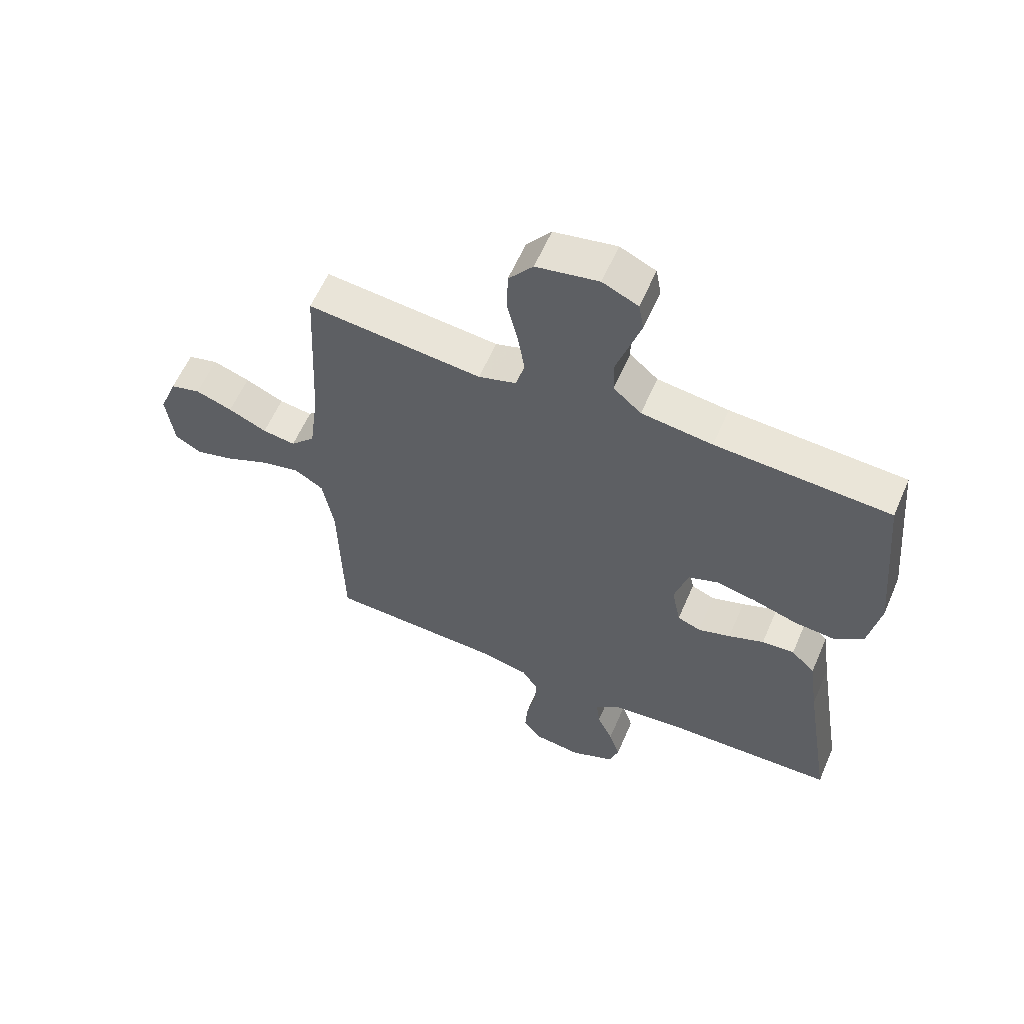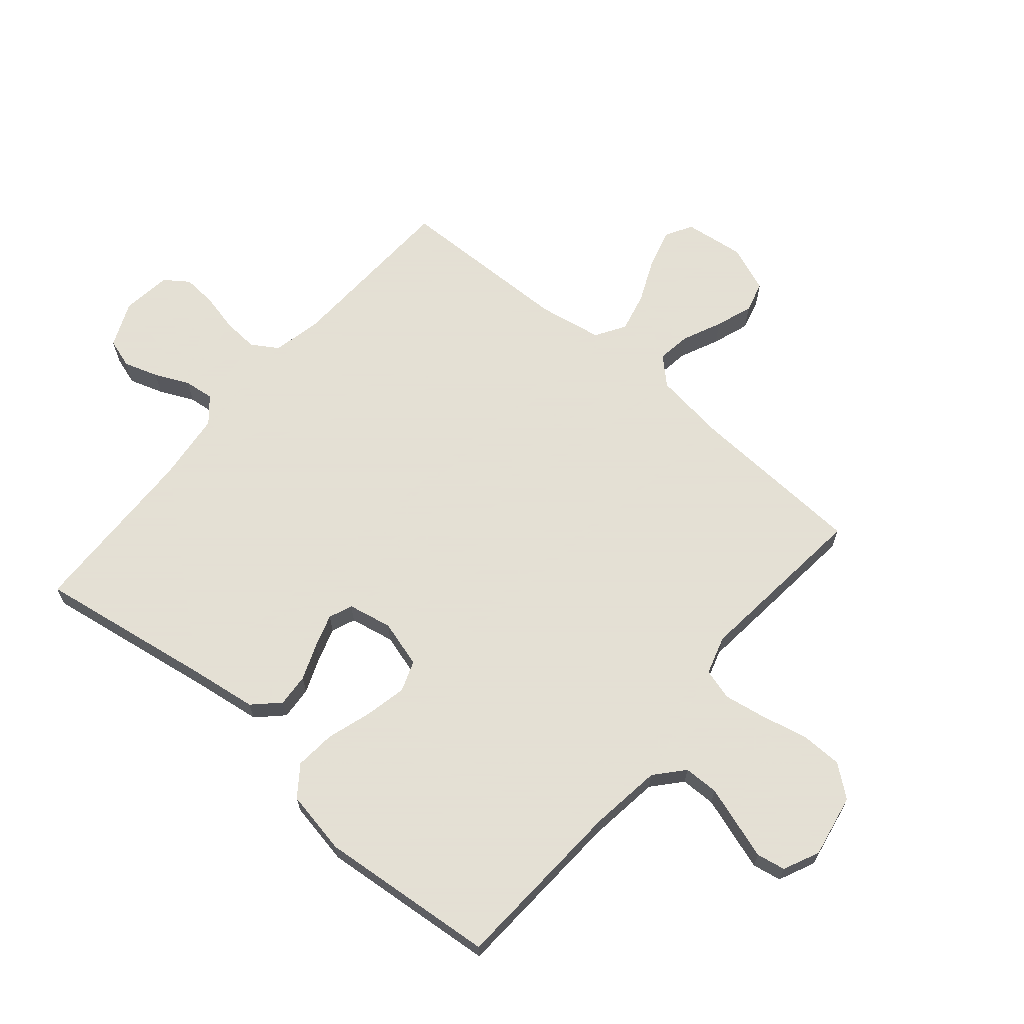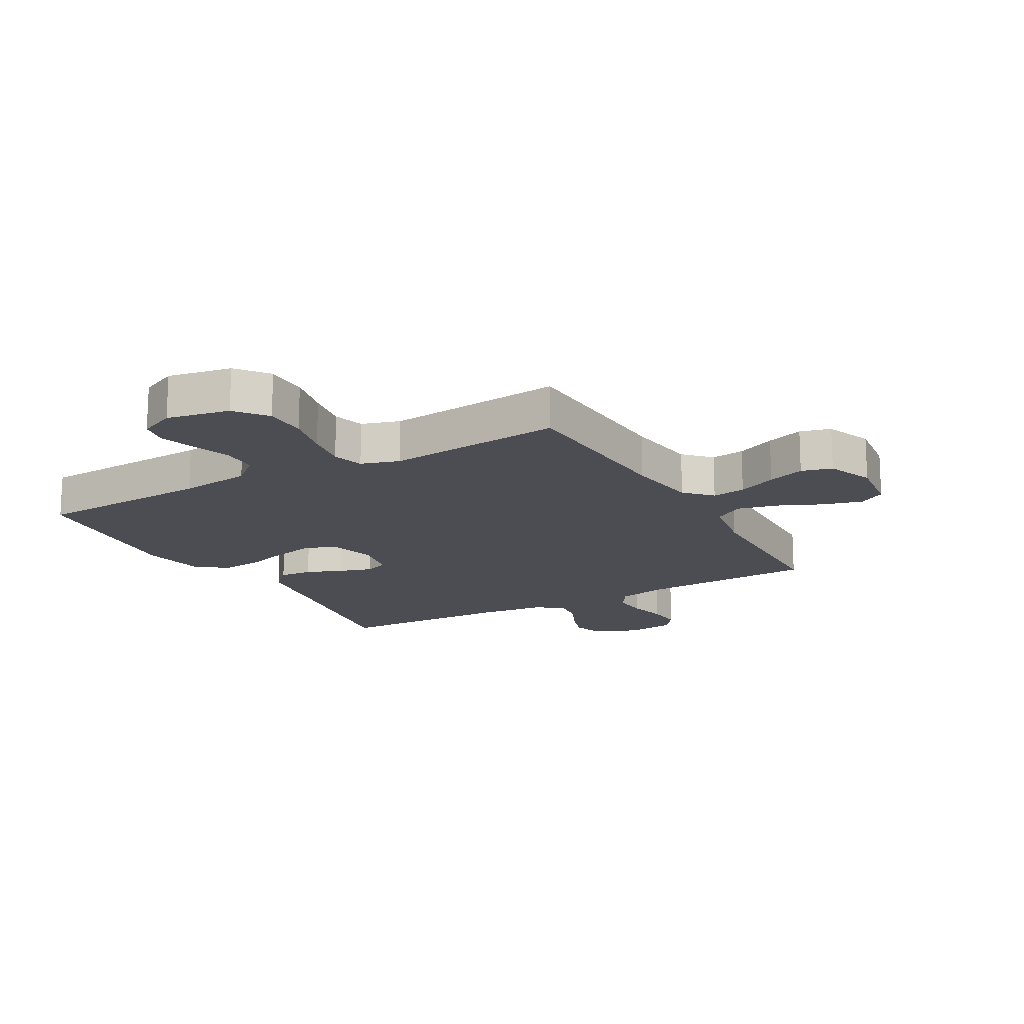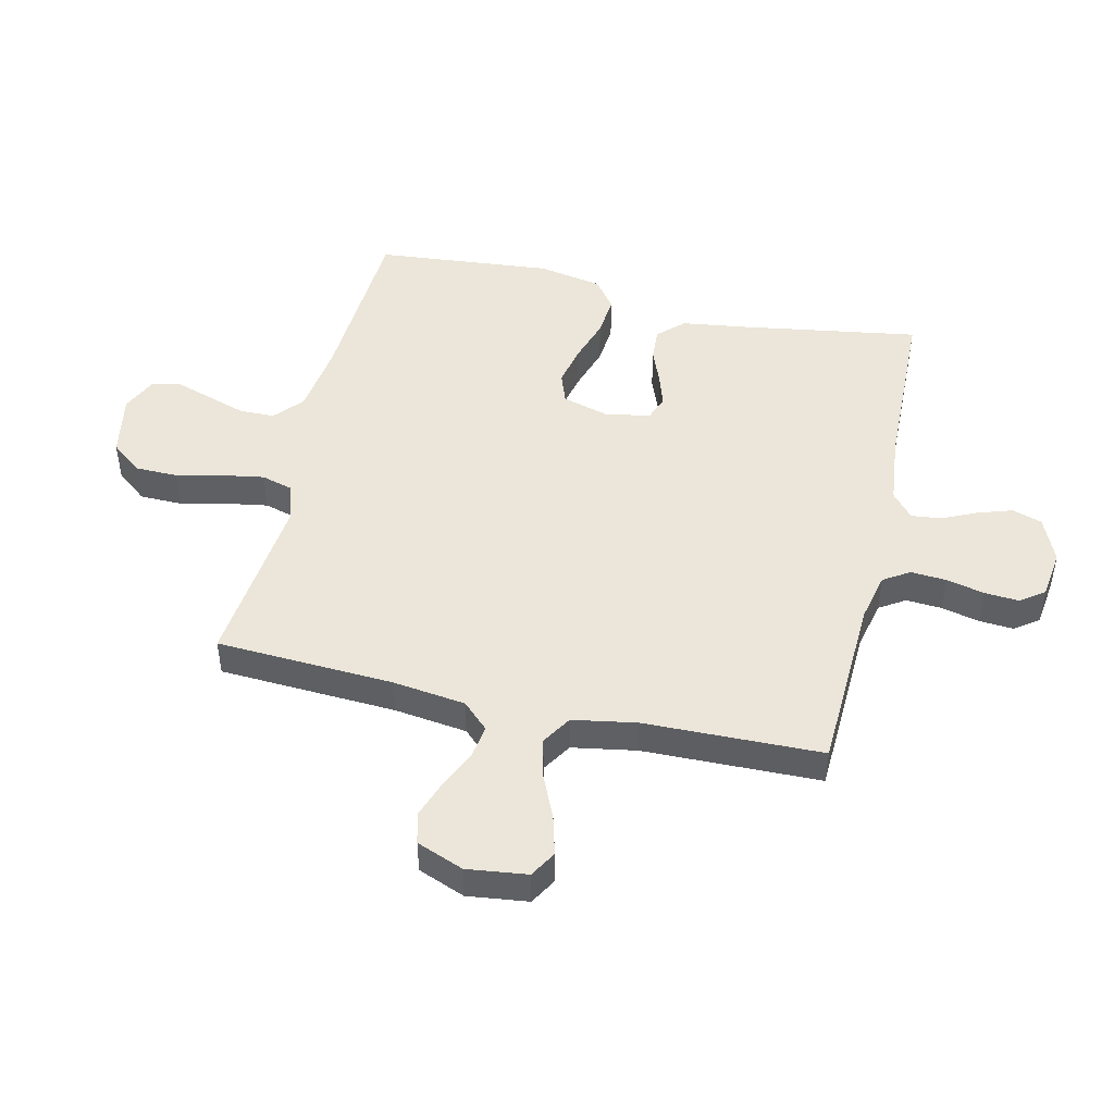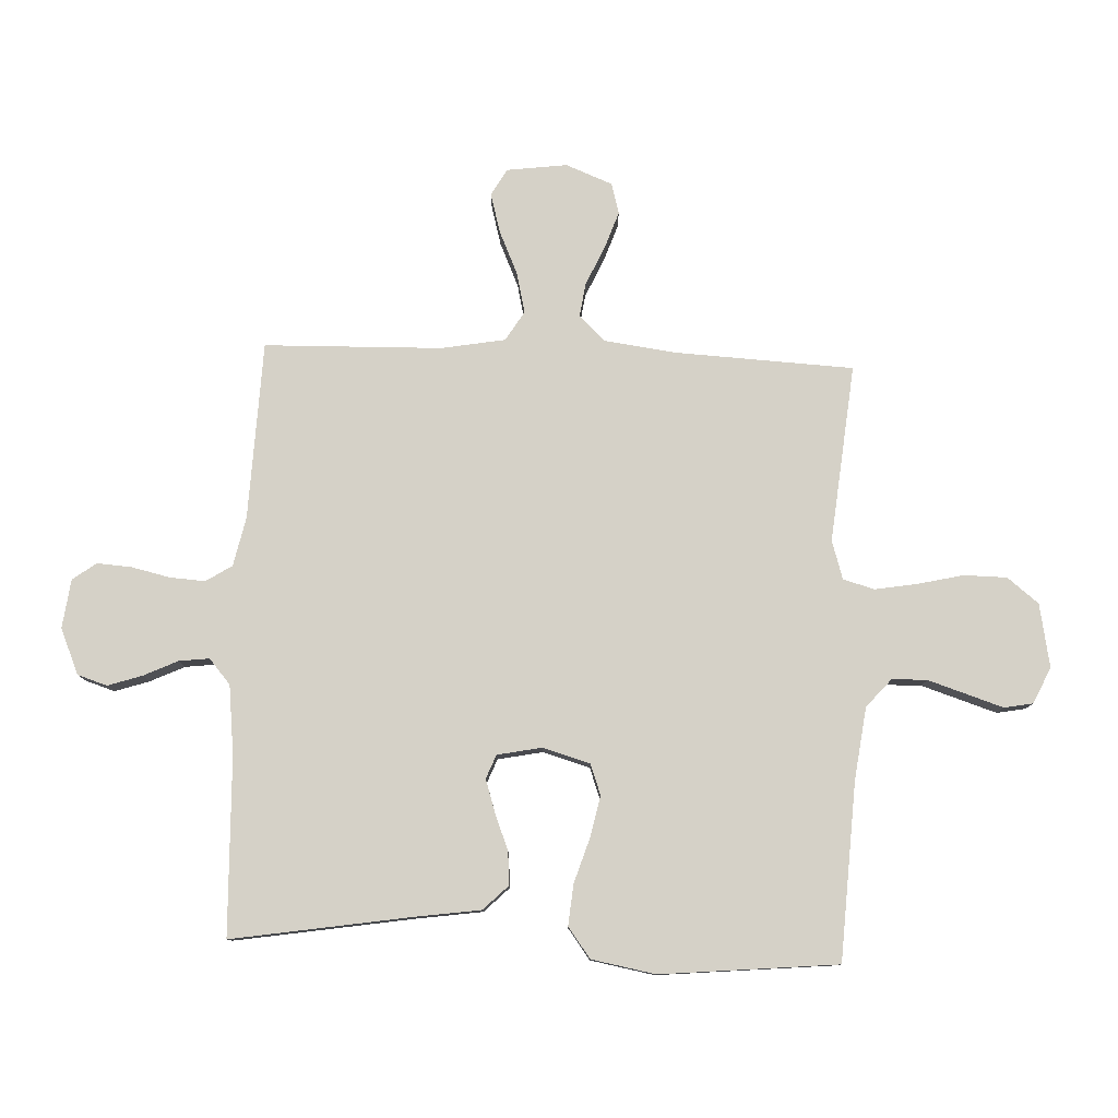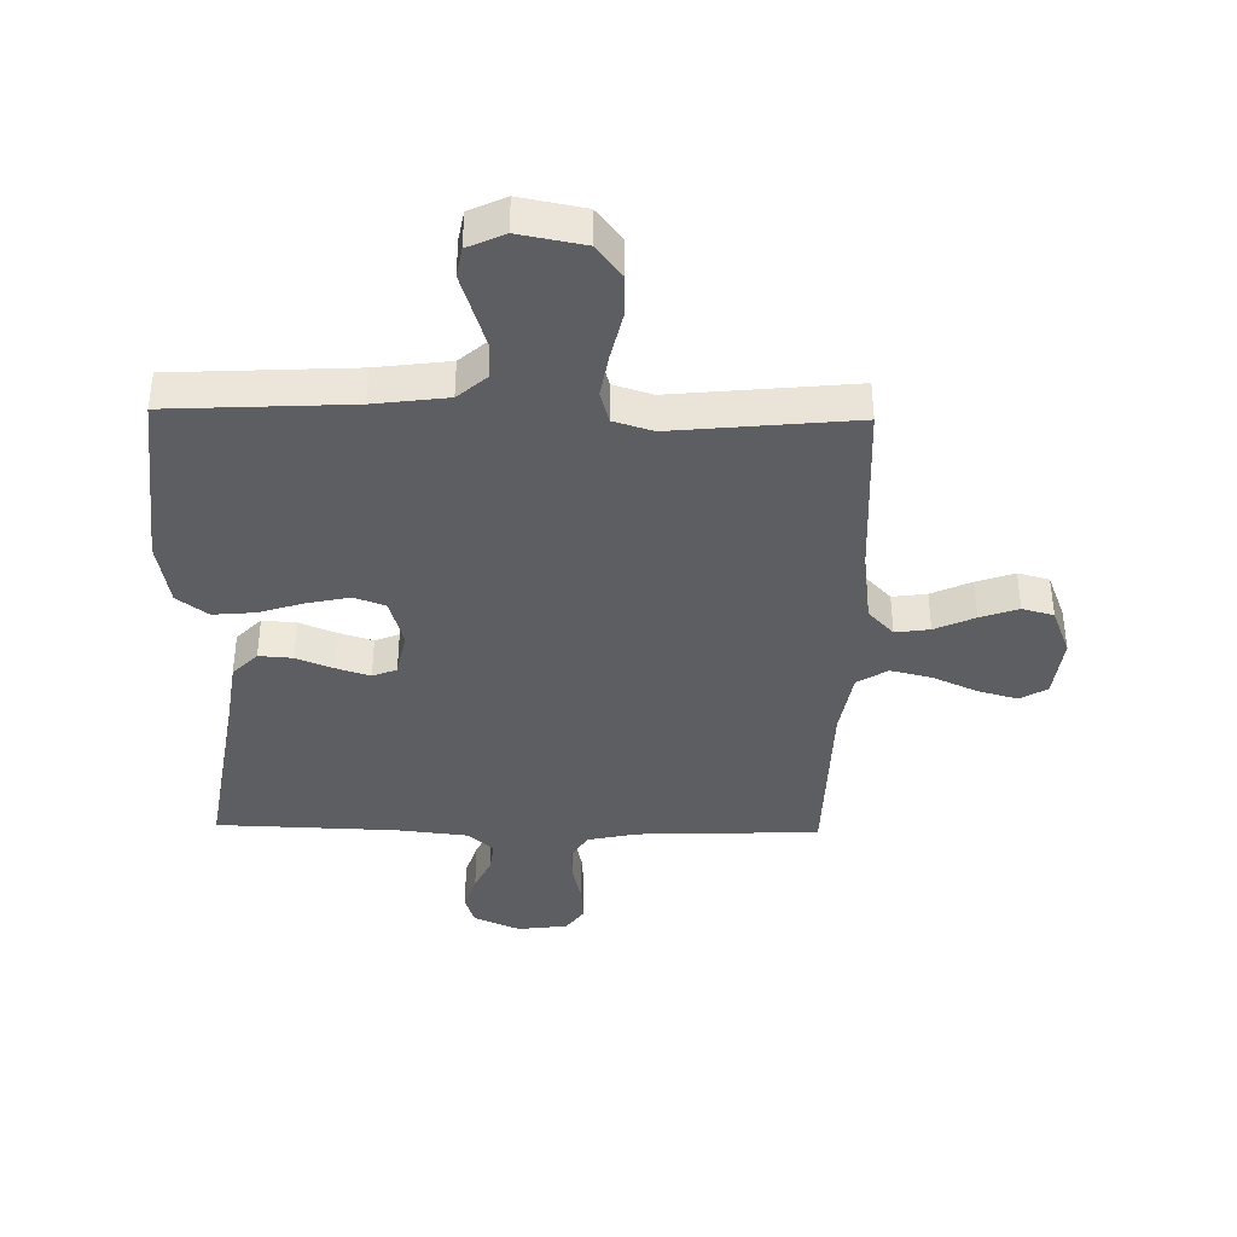
<metadata>
{"format":"obj","ext":"obj","renderer":"f3d","projection":"perspective","resolution":1024,"background":"white","views":[{"elev":59.5,"azim":-156.7,"up":"+Z"},{"elev":66.2,"azim":-49.6,"up":"+Y"},{"elev":-16.4,"azim":29.4,"up":"+Y"},{"elev":47.0,"azim":103.1,"up":"+Y"},{"elev":79.3,"azim":-87.7,"up":"+Y"},{"elev":-39.1,"azim":-1.2,"up":"+Y"}]}
</metadata>
<code>
v -0.5 0.07 -0.5
v -0.452 0.07 -0.2
v -0.436 0.07 -0.087
v -0.395 0.07 -0.045
v -0.339 0.07 -0.049
v -0.278 0.07 -0.073
v -0.222 0.07 -0.091
v -0.182 0.07 -0.075
v -0.167 0.07 0
v -0.19 0.07 0.08
v -0.242 0.07 0.099
v -0.312 0.07 0.084
v -0.388 0.07 0.06
v -0.457 0.07 0.054
v -0.508 0.07 0.092
v -0.528 0.07 0.2
v -0.5 0.07 0.5
v -0.2 0.07 0.516
v -0.078 0.07 0.532
v -0.03 0.07 0.574
v -0.029 0.07 0.633
v -0.05 0.07 0.698
v -0.07 0.07 0.76
v -0.061 0.07 0.809
v 0 0.07 0.837
v 0.107 0.07 0.817
v 0.149 0.07 0.764
v 0.15 0.07 0.692
v 0.132 0.07 0.614
v 0.12 0.07 0.543
v 0.135 0.07 0.49
v 0.2 0.07 0.47
v 0.5 0.07 0.5
v 0.515 0.07 0.2
v 0.531 0.07 0.077
v 0.573 0.07 0.033
v 0.63 0.07 0.041
v 0.696 0.07 0.071
v 0.759 0.07 0.093
v 0.811 0.07 0.079
v 0.842 0.07 0
v 0.829 0.07 -0.102
v 0.784 0.07 -0.128
v 0.718 0.07 -0.11
v 0.644 0.07 -0.077
v 0.576 0.07 -0.061
v 0.526 0.07 -0.092
v 0.507 0.07 -0.2
v 0.5 0.07 -0.5
v 0.2 0.07 -0.512
v 0.117 0.07 -0.53
v 0.089 0.07 -0.574
v 0.093 0.07 -0.634
v 0.108 0.07 -0.699
v 0.112 0.07 -0.757
v 0.083 0.07 -0.797
v 0 0.07 -0.808
v -0.077 0.07 -0.775
v -0.093 0.07 -0.725
v -0.074 0.07 -0.667
v -0.047 0.07 -0.609
v -0.041 0.07 -0.558
v -0.083 0.07 -0.522
v -0.2 0.07 -0.509
v -0.5 0 -0.5
v -0.452 0 -0.2
v -0.436 0 -0.087
v -0.395 0 -0.045
v -0.339 0 -0.049
v -0.278 0 -0.073
v -0.222 0 -0.091
v -0.182 0 -0.075
v -0.167 0 0
v -0.19 0 0.08
v -0.242 0 0.099
v -0.312 0 0.084
v -0.388 0 0.06
v -0.457 0 0.054
v -0.508 0 0.092
v -0.528 0 0.2
v -0.5 0 0.5
v -0.2 0 0.516
v -0.078 0 0.532
v -0.03 0 0.574
v -0.029 0 0.633
v -0.05 0 0.698
v -0.07 0 0.76
v -0.061 0 0.809
v 0 0 0.837
v 0.107 0 0.817
v 0.149 0 0.764
v 0.15 0 0.692
v 0.132 0 0.614
v 0.12 0 0.543
v 0.135 0 0.49
v 0.2 0 0.47
v 0.5 0 0.5
v 0.515 0 0.2
v 0.531 0 0.077
v 0.573 0 0.033
v 0.63 0 0.041
v 0.696 0 0.071
v 0.759 0 0.093
v 0.811 0 0.079
v 0.842 0 0
v 0.829 0 -0.102
v 0.784 0 -0.128
v 0.718 0 -0.11
v 0.644 0 -0.077
v 0.576 0 -0.061
v 0.526 0 -0.092
v 0.507 0 -0.2
v 0.5 0 -0.5
v 0.2 0 -0.512
v 0.117 0 -0.53
v 0.089 0 -0.574
v 0.093 0 -0.634
v 0.108 0 -0.699
v 0.112 0 -0.757
v 0.083 0 -0.797
v 0 0 -0.808
v -0.077 0 -0.775
v -0.093 0 -0.725
v -0.074 0 -0.667
v -0.047 0 -0.609
v -0.041 0 -0.558
v -0.083 0 -0.522
v -0.2 0 -0.509
f 59 60 61
f 58 59 61
f 57 58 61
f 56 57 61
f 55 56 61
f 54 55 61
f 53 54 61
f 52 53 61 62
f 51 52 62 63
f 48 49 50
f 51 63 64
f 50 51 64
f 48 50 64
f 47 48 64
f 43 44 45
f 42 43 45
f 41 42 45
f 40 41 45
f 39 40 45
f 38 39 45
f 37 38 45
f 36 37 45 46
f 64 1 2
f 47 64 2
f 46 47 2
f 36 46 2
f 35 36 2
f 27 28 29
f 26 27 29
f 25 26 29
f 24 25 29
f 23 24 29
f 22 23 29
f 21 22 29
f 20 21 29 30
f 19 20 30 31
f 16 17 18
f 15 16 18
f 14 15 18
f 13 14 18
f 12 13 18
f 19 31 32
f 18 19 32
f 12 18 32
f 11 12 32
f 4 5 6
f 3 4 6
f 2 3 6
f 2 6 7
f 2 7 8
f 35 2 8
f 34 35 8
f 32 33 34
f 11 32 34
f 10 11 34
f 34 8 9
f 9 10 34
f 125 124 123
f 125 123 122
f 125 122 121
f 125 121 120
f 125 120 119
f 125 119 118
f 125 118 117
f 126 125 117 116
f 127 126 116 115
f 114 113 112
f 128 127 115
f 128 115 114
f 128 114 112
f 128 112 111
f 109 108 107
f 109 107 106
f 109 106 105
f 109 105 104
f 109 104 103
f 109 103 102
f 109 102 101
f 110 109 101 100
f 66 65 128
f 66 128 111
f 66 111 110
f 66 110 100
f 66 100 99
f 93 92 91
f 93 91 90
f 93 90 89
f 93 89 88
f 93 88 87
f 93 87 86
f 93 86 85
f 94 93 85 84
f 95 94 84 83
f 82 81 80
f 82 80 79
f 82 79 78
f 82 78 77
f 82 77 76
f 96 95 83
f 96 83 82
f 96 82 76
f 96 76 75
f 70 69 68
f 70 68 67
f 70 67 66
f 71 70 66
f 72 71 66
f 72 66 99
f 72 99 98
f 98 97 96
f 98 96 75
f 98 75 74
f 73 72 98
f 98 74 73
f 1 65 66 2
f 2 66 67 3
f 3 67 68 4
f 4 68 69 5
f 5 69 70 6
f 6 70 71 7
f 7 71 72 8
f 8 72 73 9
f 9 73 74 10
f 10 74 75 11
f 11 75 76 12
f 12 76 77 13
f 13 77 78 14
f 14 78 79 15
f 15 79 80 16
f 16 80 81 17
f 17 81 82 18
f 18 82 83 19
f 19 83 84 20
f 20 84 85 21
f 21 85 86 22
f 22 86 87 23
f 23 87 88 24
f 24 88 89 25
f 25 89 90 26
f 26 90 91 27
f 27 91 92 28
f 28 92 93 29
f 29 93 94 30
f 30 94 95 31
f 31 95 96 32
f 32 96 97 33
f 33 97 98 34
f 34 98 99 35
f 35 99 100 36
f 36 100 101 37
f 37 101 102 38
f 38 102 103 39
f 39 103 104 40
f 40 104 105 41
f 41 105 106 42
f 42 106 107 43
f 43 107 108 44
f 44 108 109 45
f 45 109 110 46
f 46 110 111 47
f 47 111 112 48
f 48 112 113 49
f 49 113 114 50
f 50 114 115 51
f 51 115 116 52
f 52 116 117 53
f 53 117 118 54
f 54 118 119 55
f 55 119 120 56
f 56 120 121 57
f 57 121 122 58
f 58 122 123 59
f 59 123 124 60
f 60 124 125 61
f 61 125 126 62
f 62 126 127 63
f 63 127 128 64
f 64 128 65 1

</code>
